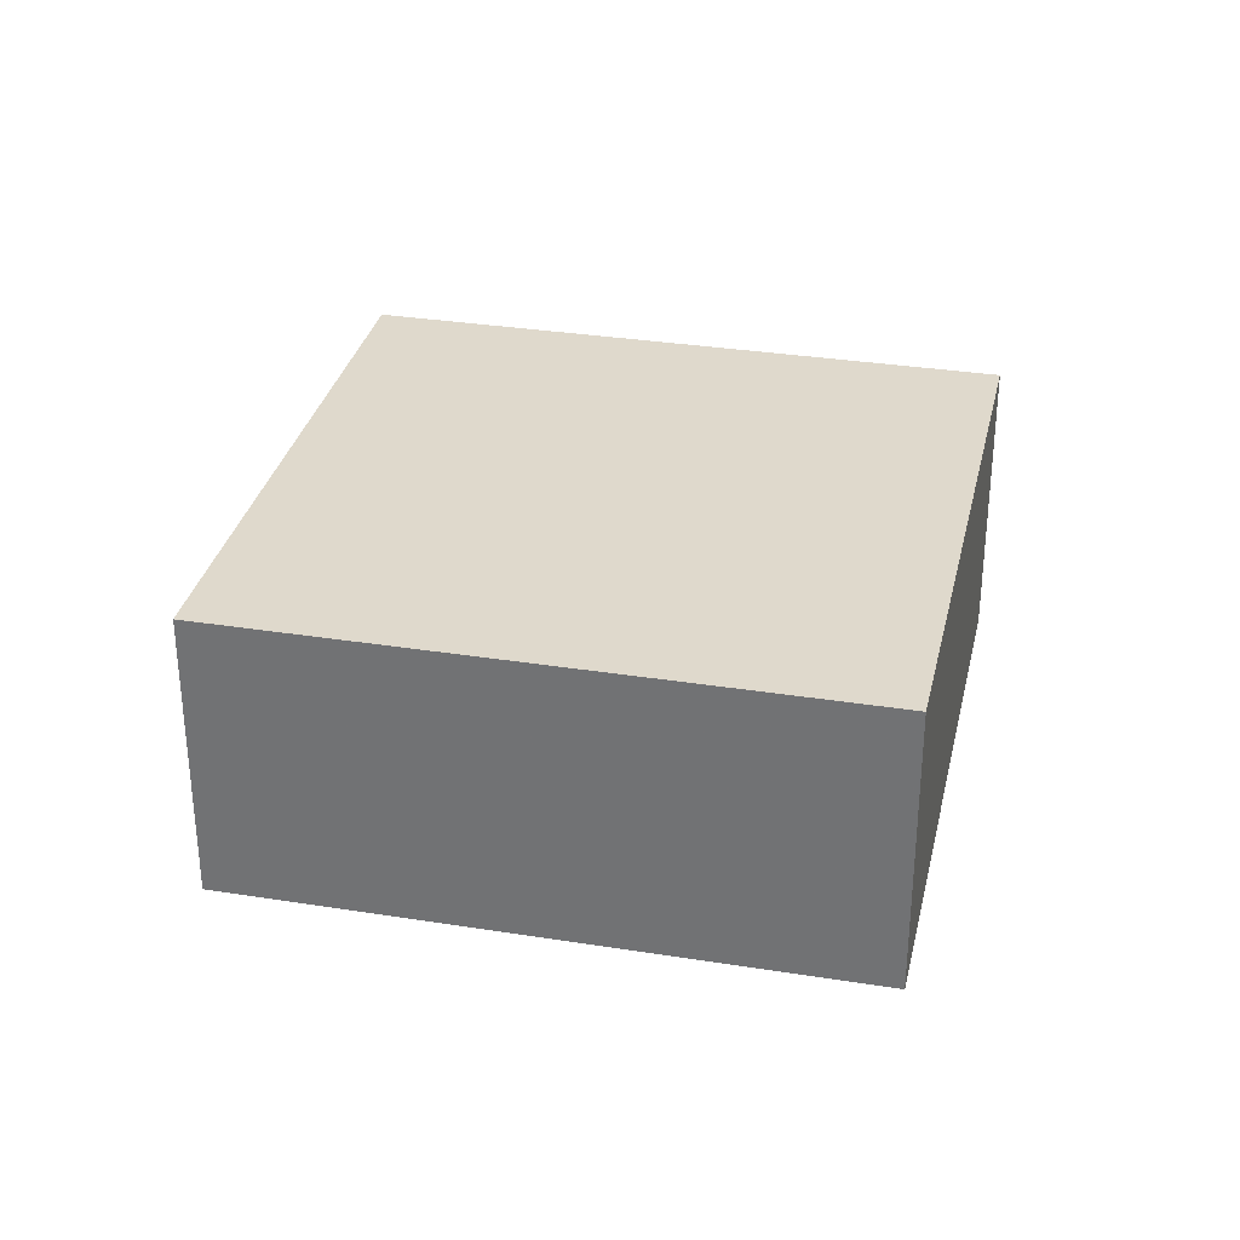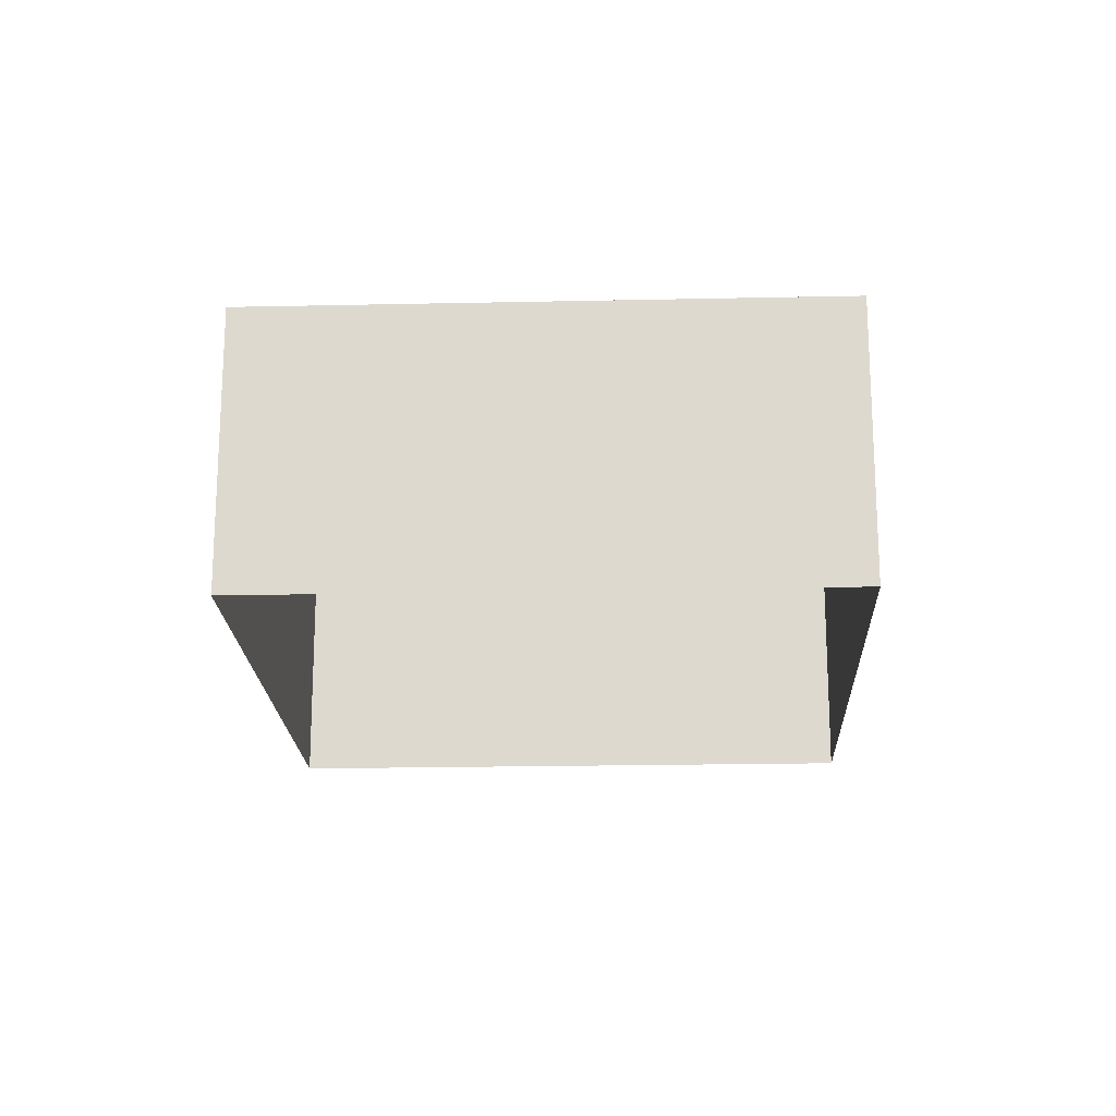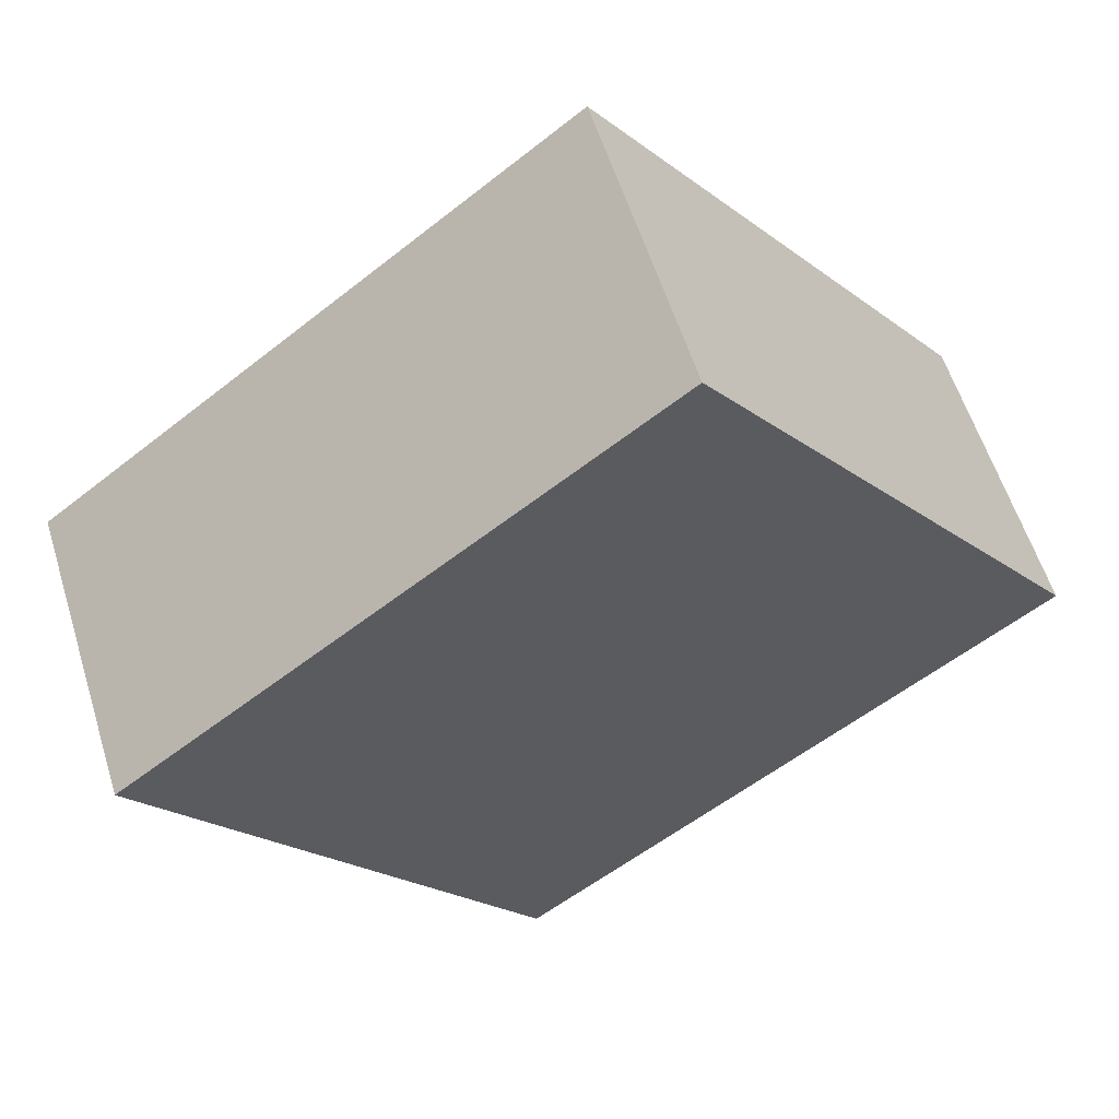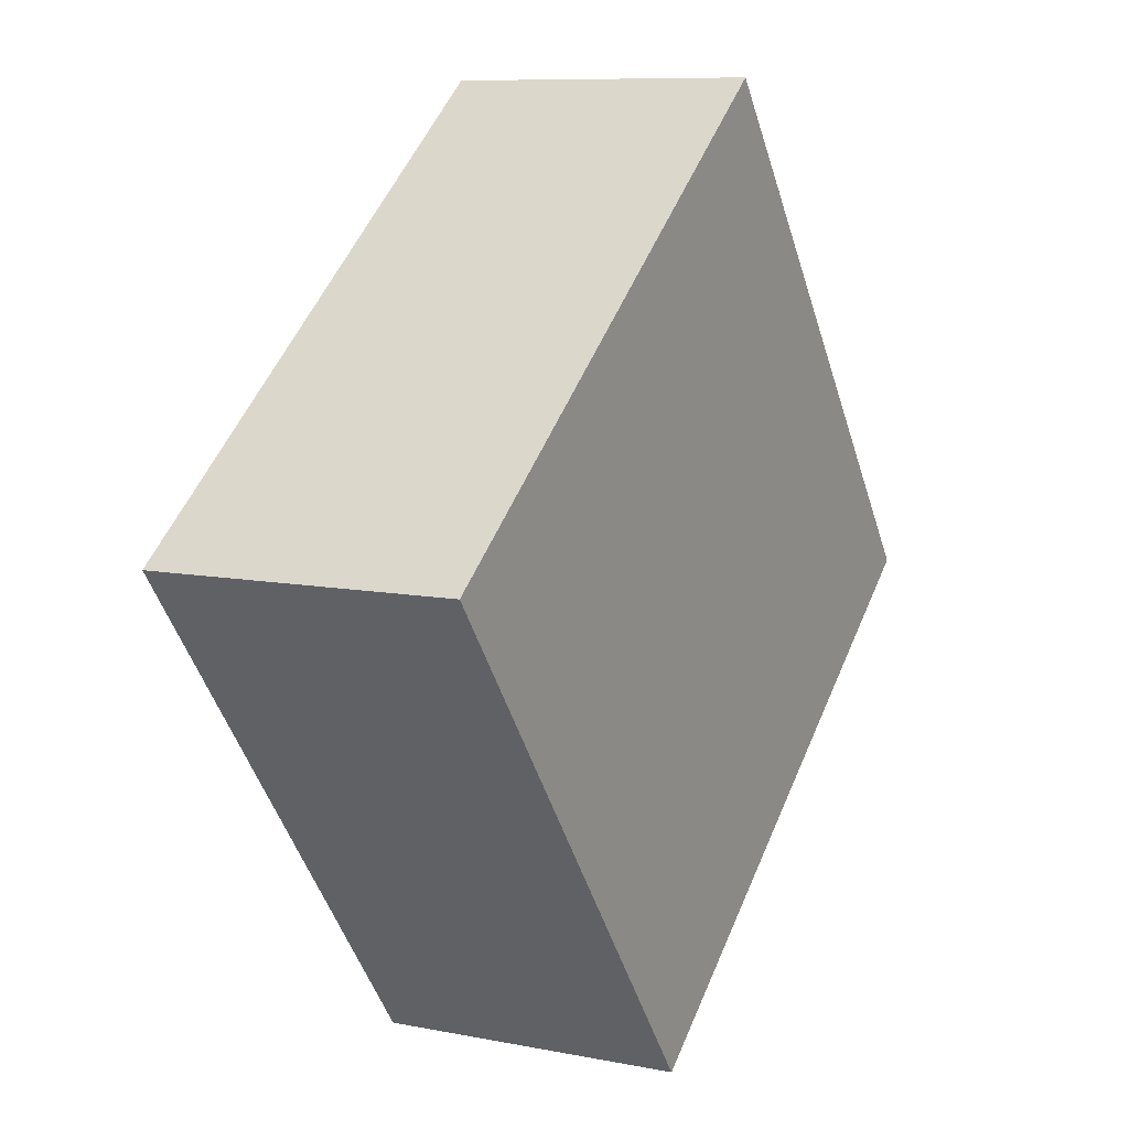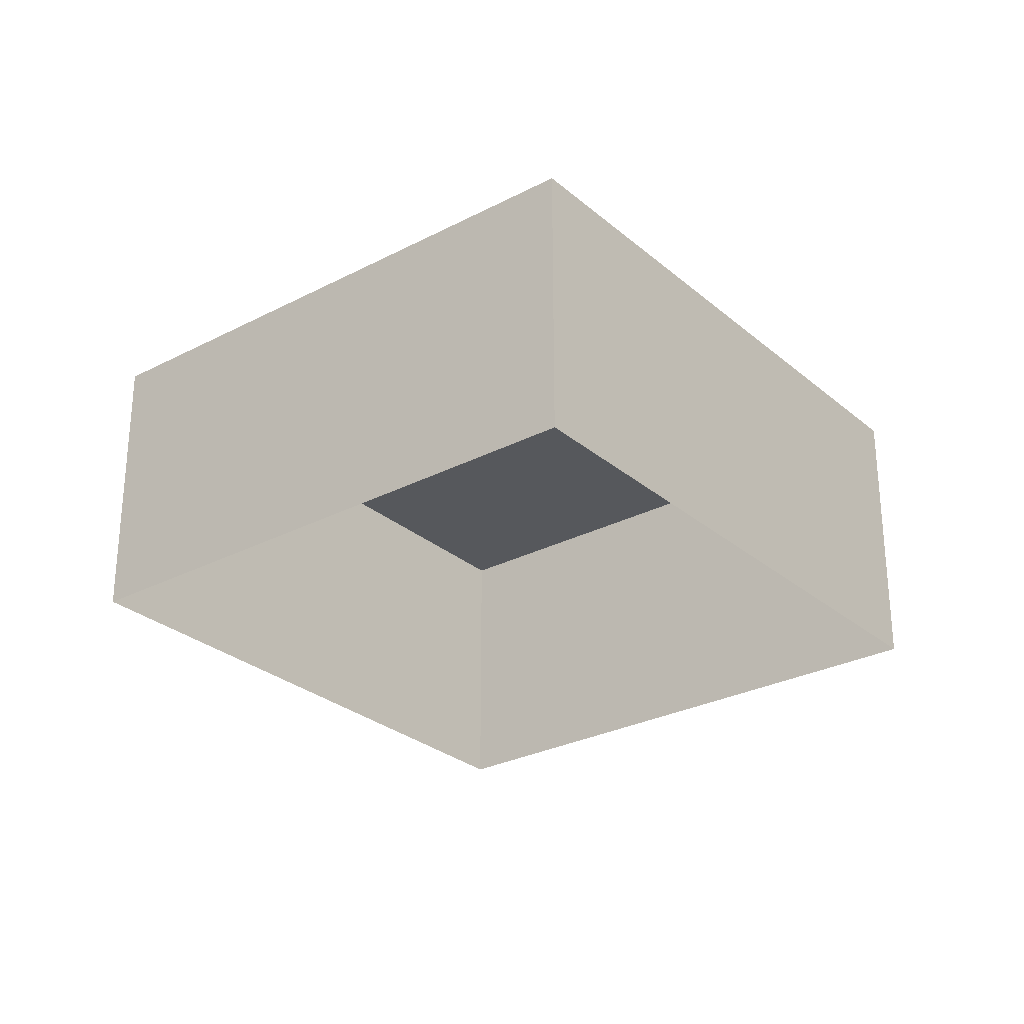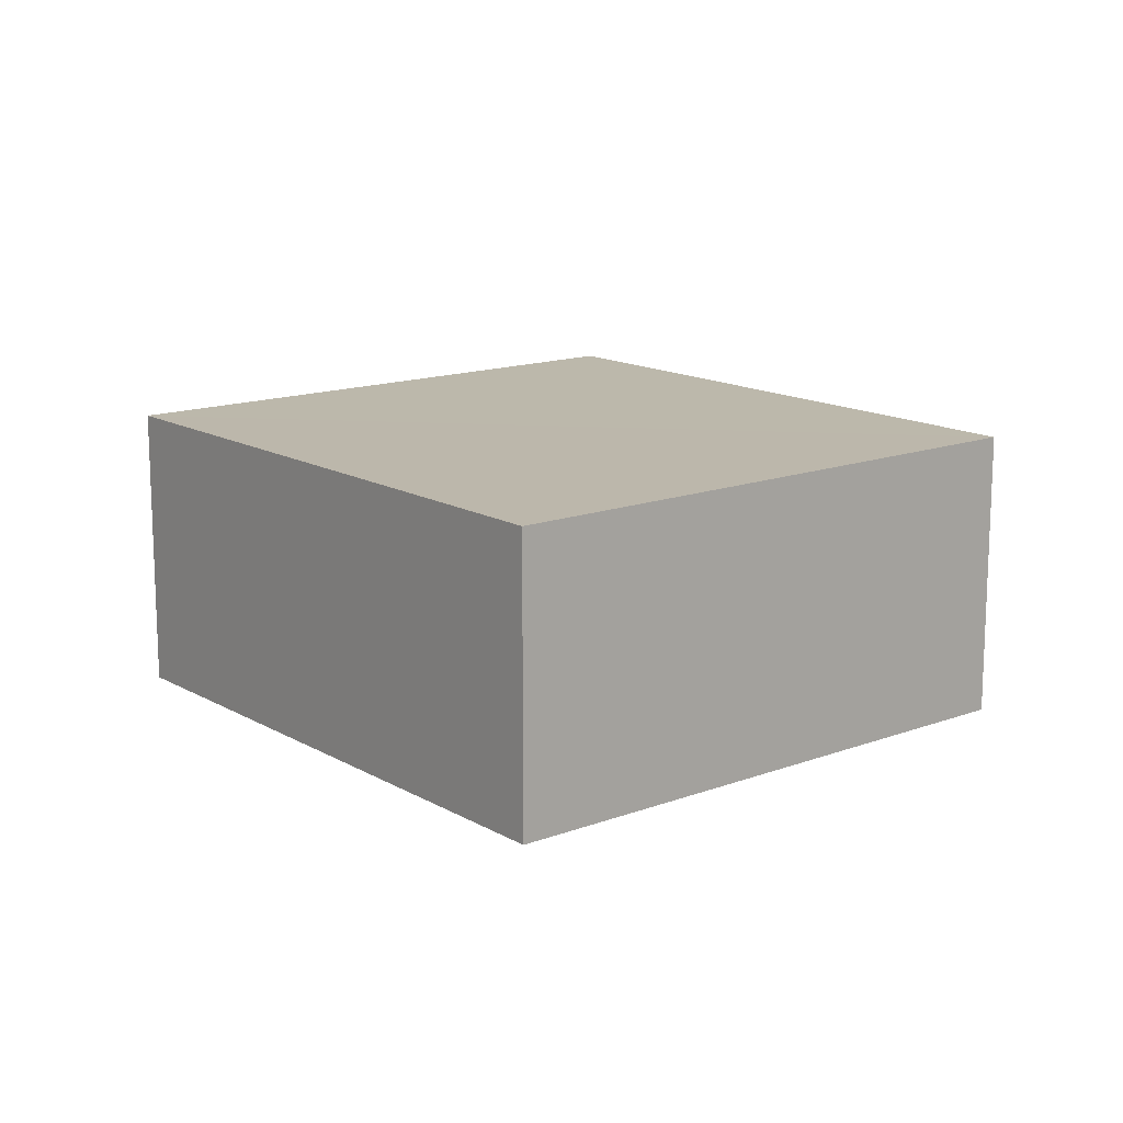
<metadata>
{"format":"obj","ext":"obj","renderer":"f3d","projection":"perspective","resolution":1024,"background":"white","views":[{"elev":32.3,"azim":49.9,"up":"+Z"},{"elev":-19.4,"azim":-50.3,"up":"+Z"},{"elev":57.7,"azim":-17.0,"up":"+Y"},{"elev":9.1,"azim":-62.2,"up":"+Y"},{"elev":-28.1,"azim":165.7,"up":"+Z"},{"elev":14.5,"azim":-91.7,"up":"+Z"}]}
</metadata>
<code>
v -2.244e+05 -1.285e+05 13.45
v -2.244e+05 -1.285e+05 13.45
v -2.244e+05 -1.285e+05 13.45
v -2.244e+05 -1.285e+05 13.45
v -2.244e+05 -1.285e+05 16.82
v -2.244e+05 -1.285e+05 16.82
v -2.244e+05 -1.285e+05 16.82
v -2.244e+05 -1.285e+05 16.82
f 1 2 3
f 4 1 3
f 5 6 7
f 8 5 7
f 7 3 2
f 8 7 2
f 7 4 3
f 7 6 4
f 5 1 4
f 6 5 4
f 8 2 1
f 5 8 1

</code>
